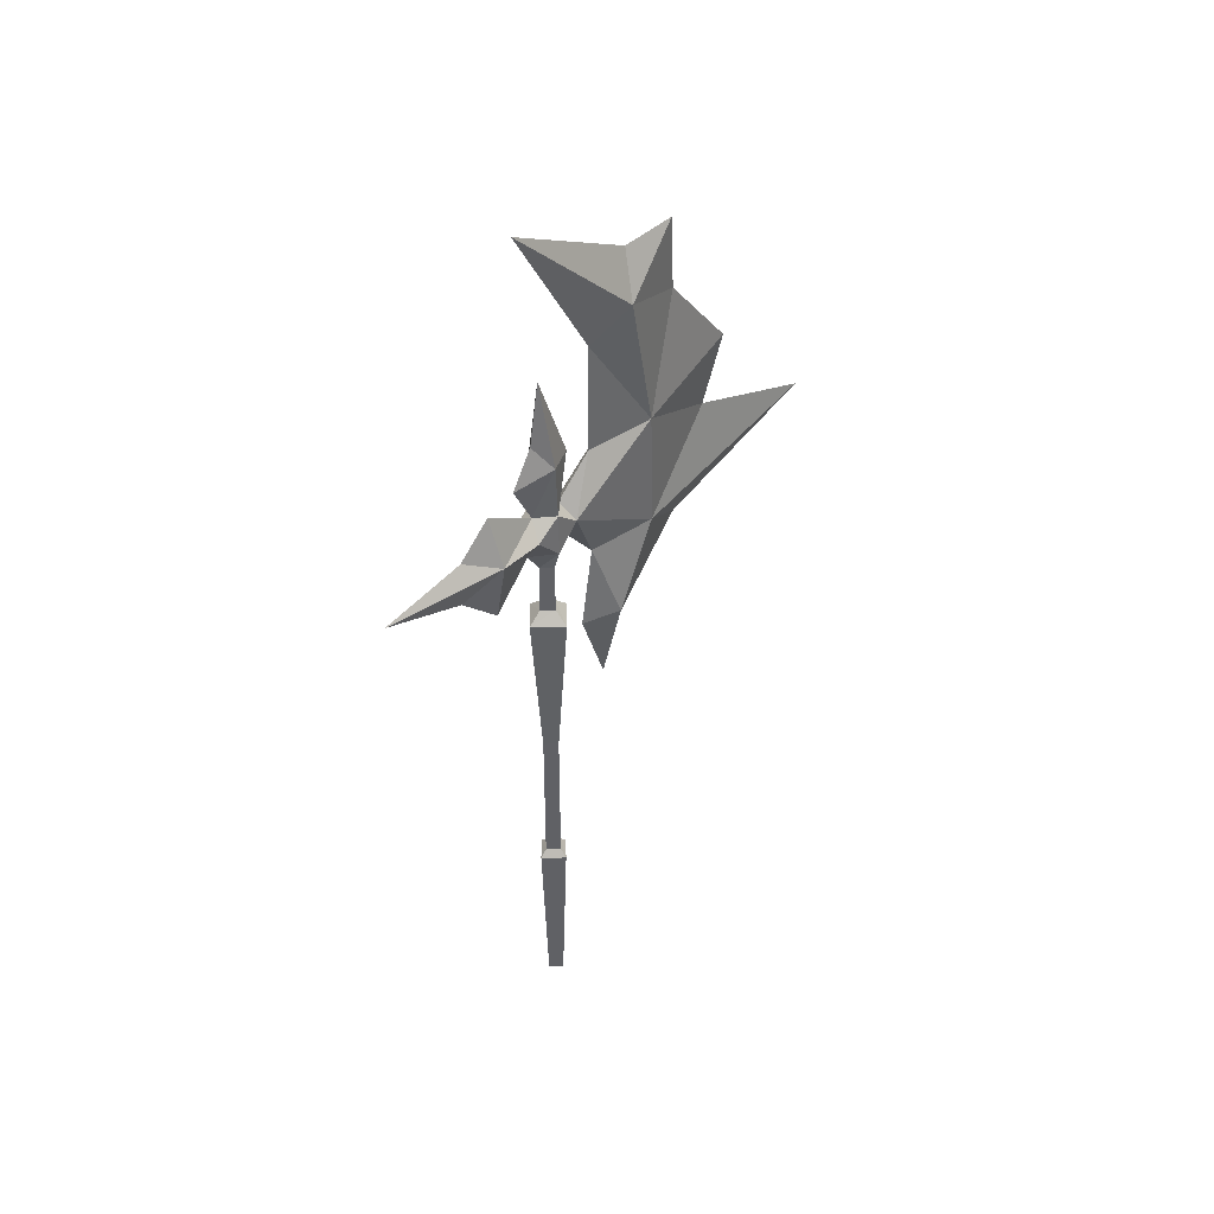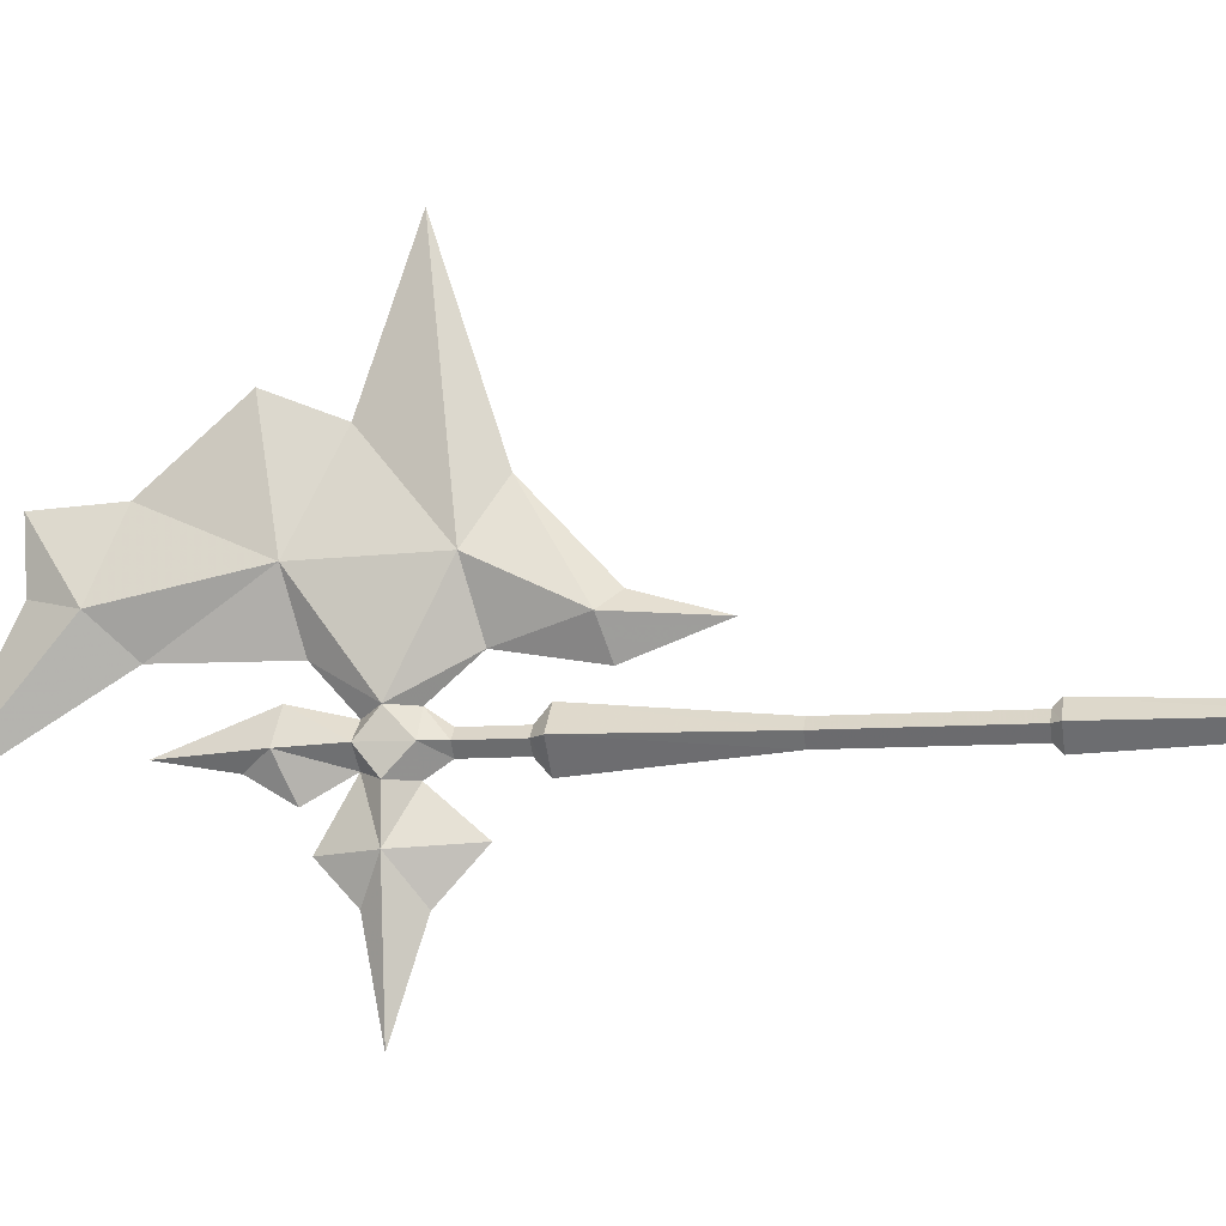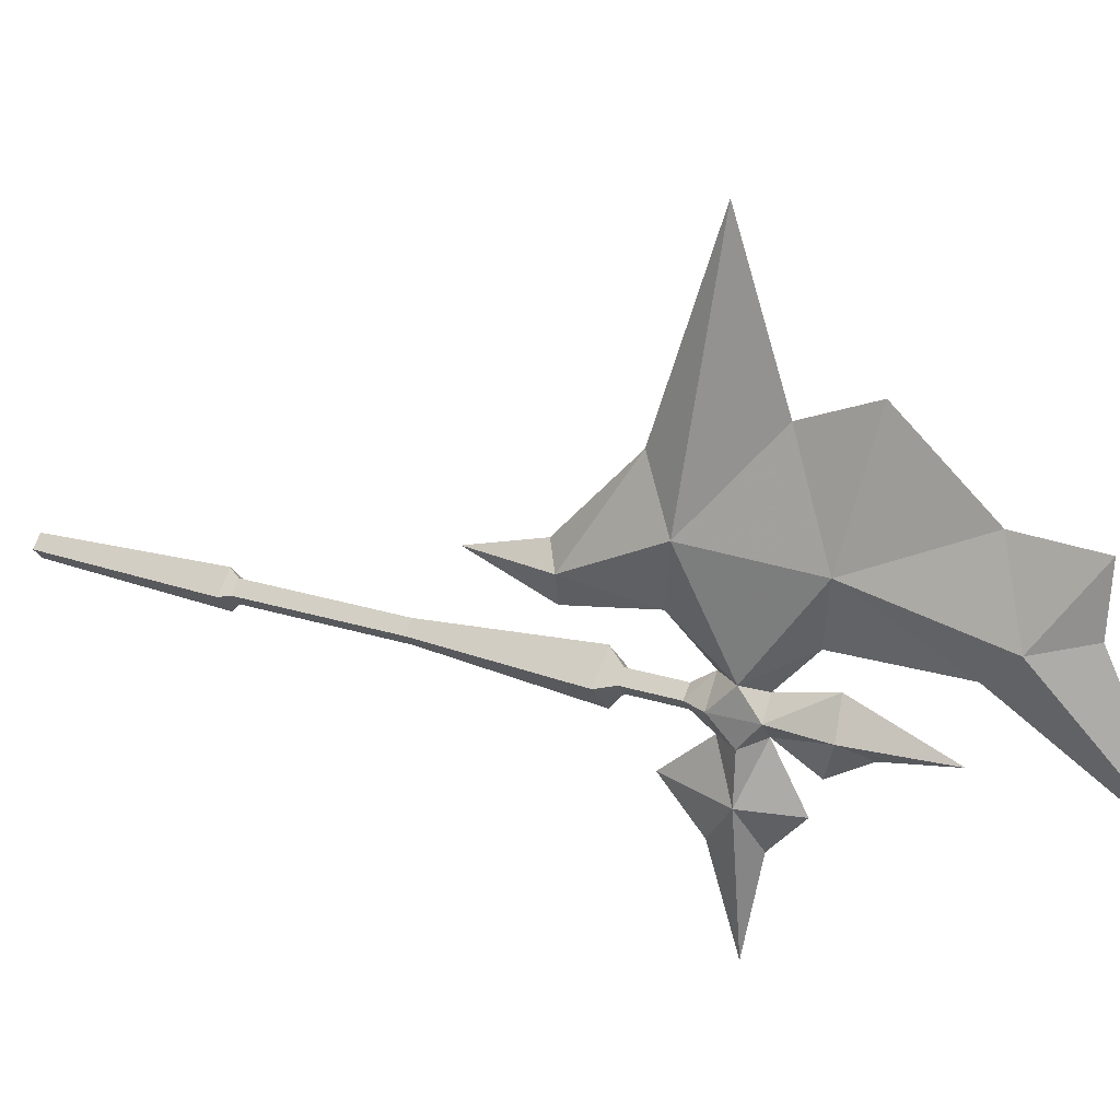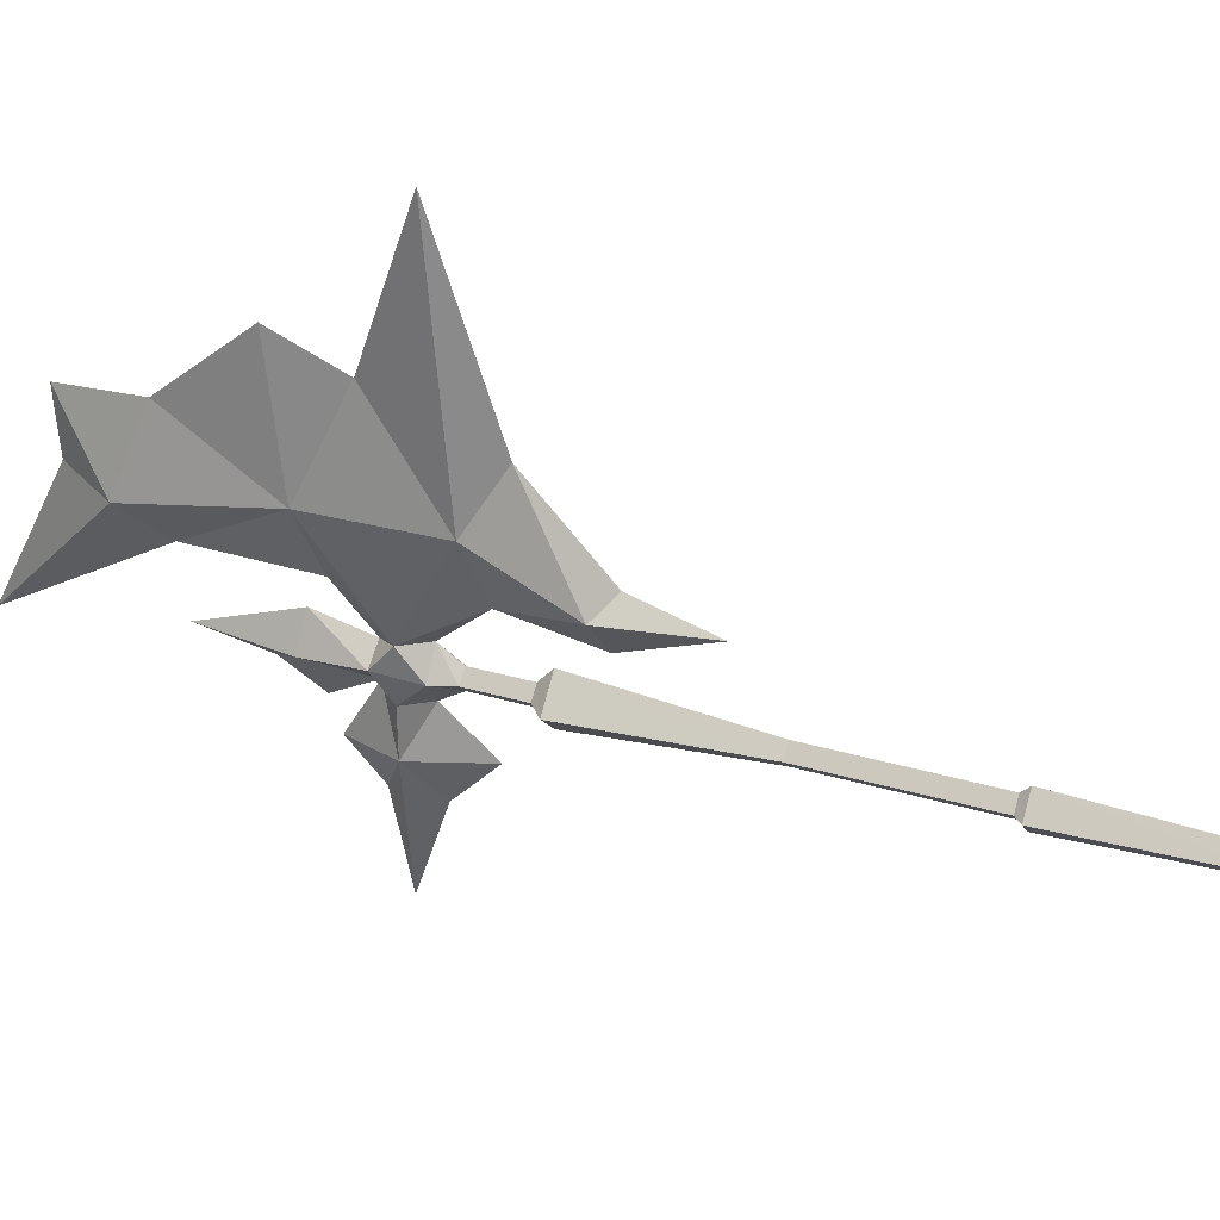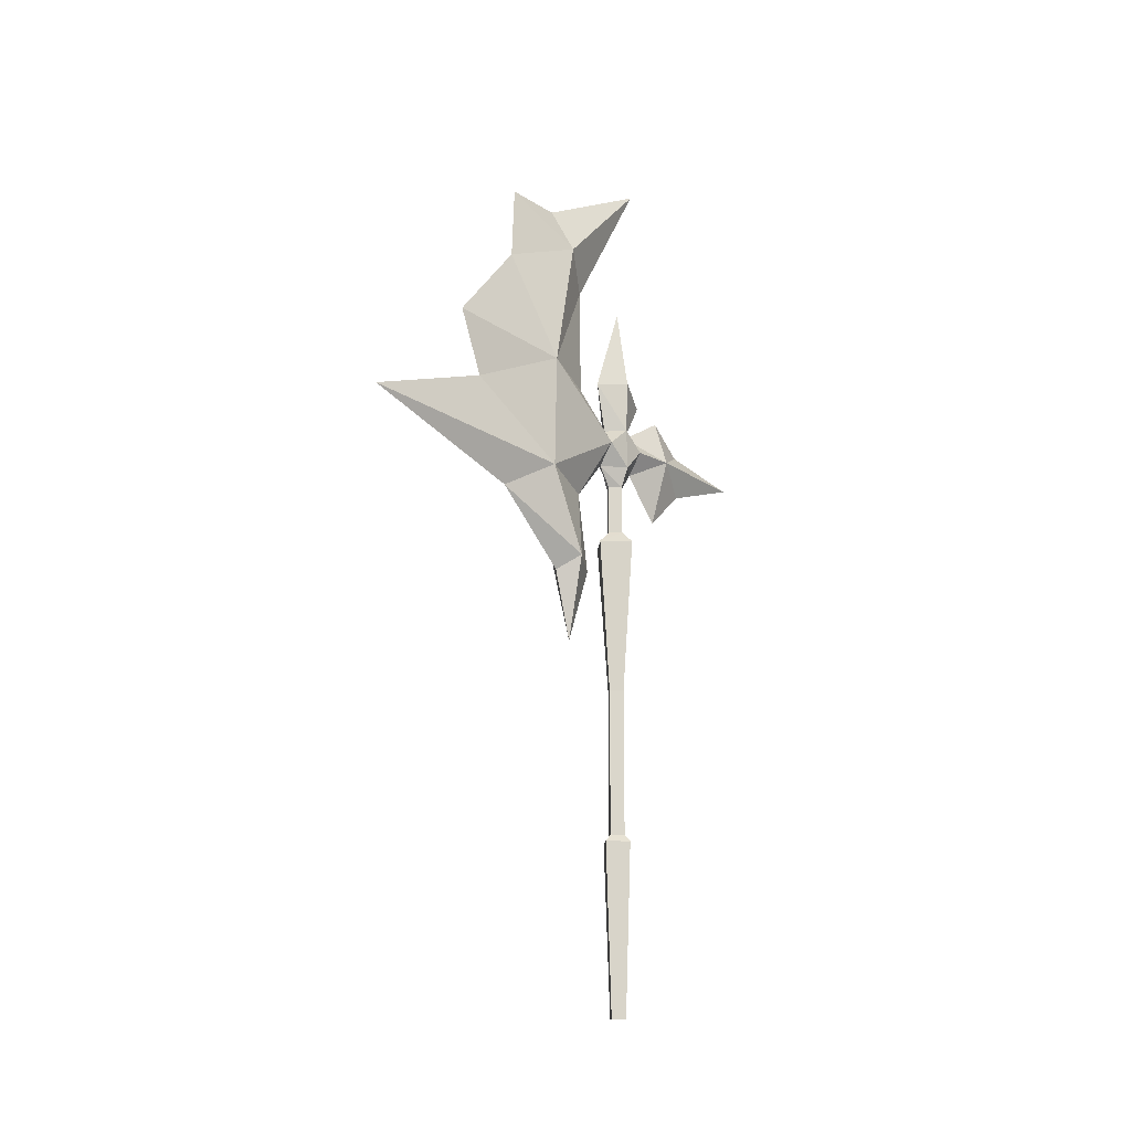
<metadata>
{"format":"obj","ext":"obj","renderer":"f3d","projection":"perspective","resolution":1024,"background":"white","views":[{"elev":40.6,"azim":-136.3,"up":"+Y"},{"elev":-10.2,"azim":-78.5,"up":"+Z"},{"elev":22.2,"azim":119.5,"up":"+Z"},{"elev":33.9,"azim":-68.4,"up":"+Z"},{"elev":-15.6,"azim":41.7,"up":"+Y"}]}
</metadata>
<code>
o heavyaxeman03_2
v 0.0084 2.401 -0.0579
v 0.0597 2.406 -0.0066
v 0.0572 2.347 -0.0791
v 0.0597 2.567 -0.0141
v 0.0084 2.522 -0.1241
v 0.0084 2.557 0.0784
v 0.0084 2.401 0.0434
v 0.0084 2.636 -0.0566
v 0.0084 2.828 -0.0241
v 0.071 2.552 0.3471
v 0.0084 2.51 0.1621
v 0.0084 2.846 0.1659
v 0.0572 2.347 0.0659
v 0.0084 3.289 -0.1004
v 0.0084 3.091 0.3034
v 0.071 2.953 0.2684
v 0.0084 3.101 0.4821
v 0.0084 2.878 0.4934
v 0.0084 2.626 0.7121
v 0.0084 2.428 0.6321
v 0.071 2.197 0.3559
v 0.0084 2.153 0.1734
v 0.0084 2.277 0.0659
v 0.0084 2.283 1.061
v 0.0084 2.104 0.5171
v 0.0084 1.883 0.2809
v 0.0084 1.666 0.2196
v 0.071 1.931 0.2296
v 0.0084 1.903 0.1321
v 0.0622 2.277 -0.0079
v 0.0084 2.277 -0.0791
v 0.0609 2.345 -0.2129
v 0.0084 2.139 -0.1979
v 0.0084 2.258 -0.3266
v 0.0084 2.345 -0.5941
v 0.0084 2.397 -0.3229
v 0.0084 2.493 -0.2191
v -0.0391 2.347 -0.0791
v -0.0415 2.406 -0.0066
v -0.0415 2.567 -0.0141
v -0.054 2.552 0.3471
v -0.0391 2.347 0.0659
v -0.054 2.953 0.2684
v -0.054 2.197 0.3559
v -0.054 1.931 0.2296
v -0.0428 2.345 -0.2129
v -0.0441 2.277 -0.0079
v -0.024 2.215 -0.0066
v 0.0072 2.215 0.0234
v 0.0372 2.215 -0.0066
v 0.0072 2.215 -0.0379
v -0.0253 0.522 -0.0066
v 0.0384 0.522 -0.0066
v 0.0072 0.522 0.0246
v 0.0072 0.522 -0.0391
v 0.0072 1.06 -0.0616
v 0.0609 1.06 -0.0066
v -0.0478 1.06 -0.0066
v 0.0072 1.06 0.0471
v 0.0072 1.082 -0.0391
v 0.0384 1.082 -0.0066
v -0.0253 1.082 -0.0066
v 0.0072 1.082 0.0246
v 0.0072 1.538 -0.0391
v 0.0384 1.538 -0.0066
v -0.0253 1.538 -0.0066
v 0.0072 1.538 0.0246
v 0.0072 2.023 -0.0804
v 0.0797 2.023 -0.0066
v -0.0678 2.023 -0.0066
v 0.0072 2.023 0.0671
v 0.0072 2.061 -0.0379
v 0.0372 2.061 -0.0066
v -0.024 2.061 -0.0066
v 0.0072 2.061 0.0234
f 1 2 3
f 4 1 5
f 1 4 2
f 6 2 4
f 2 6 7
f 5 8 4
f 8 9 4
f 9 6 4
f 10 11 12
f 11 10 13
f 14 15 16
f 15 17 16
f 17 18 16
f 10 18 19
f 18 10 16
f 12 16 10
f 16 12 14
f 10 19 20
f 20 21 10
f 13 10 21
f 21 22 13
f 23 13 22
f 20 24 21
f 24 25 21
f 26 27 28
f 27 29 28
f 29 22 28
f 23 30 13
f 30 31 3
f 32 31 33
f 31 32 3
f 1 3 32
f 33 34 32
f 34 35 32
f 35 36 32
f 36 37 32
f 37 1 32
f 13 7 11
f 7 13 2
f 30 2 13
f 2 30 3
f 28 25 26
f 25 28 21
f 22 21 28
f 1 38 39
f 5 1 40
f 40 8 5
f 39 40 1
f 40 39 6
f 7 6 39
f 9 8 40
f 40 6 9
f 41 11 42
f 12 43 14
f 43 12 41
f 11 41 12
f 15 14 43
f 43 17 15
f 18 17 43
f 43 41 18
f 19 18 41
f 41 20 19
f 24 44 25
f 27 26 45
f 45 29 27
f 29 45 22
f 44 42 22
f 22 45 44
f 25 44 45
f 45 26 25
f 44 41 42
f 41 44 20
f 24 20 44
f 33 31 46
f 46 34 33
f 35 34 46
f 46 36 35
f 37 36 46
f 46 1 37
f 38 1 46
f 38 46 31
f 31 47 38
f 39 38 47
f 47 42 39
f 7 39 42
f 42 11 7
f 30 31 47
f 47 23 30
f 48 49 23
f 50 23 49
f 23 50 30
f 31 30 50
f 47 31 51
f 47 51 48
f 48 23 47
f 42 47 23
f 23 22 42
f 50 51 31
f 52 53 54
f 53 52 55
f 53 55 56
f 56 57 53
f 55 52 58
f 58 56 55
f 52 54 59
f 59 58 52
f 54 53 57
f 57 59 54
f 57 56 60
f 60 61 57
f 56 58 62
f 62 60 56
f 58 59 63
f 63 62 58
f 61 59 57
f 59 61 63
f 64 61 60
f 61 64 65
f 66 60 62
f 60 66 64
f 67 62 63
f 62 67 66
f 65 63 61
f 63 65 67
f 65 64 68
f 68 69 65
f 64 66 70
f 70 68 64
f 66 67 71
f 71 70 66
f 67 65 69
f 69 71 67
f 69 68 72
f 72 73 69
f 68 70 74
f 74 72 68
f 70 71 75
f 75 74 70
f 71 69 73
f 73 75 71
f 73 72 51
f 51 50 73
f 72 74 48
f 48 51 72
f 74 75 49
f 49 48 74
f 75 73 50
f 50 49 75

</code>
